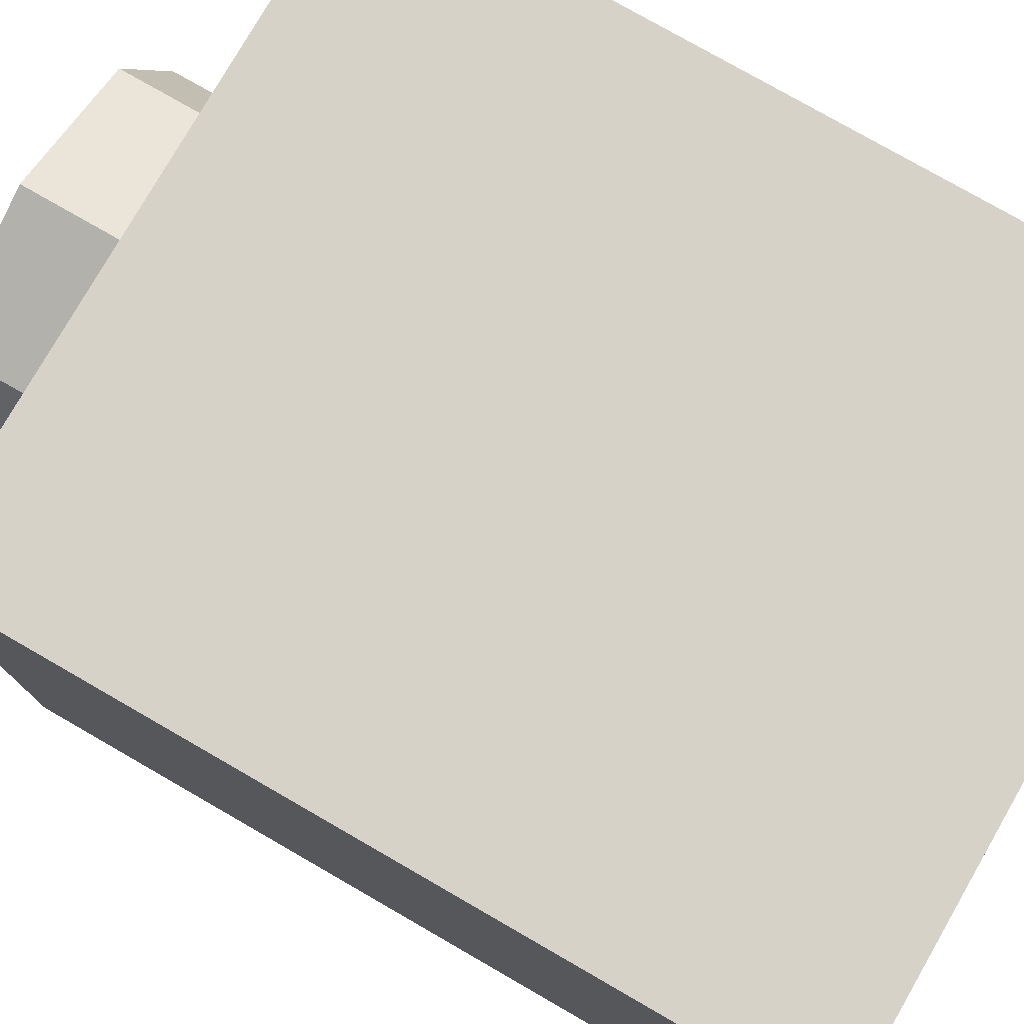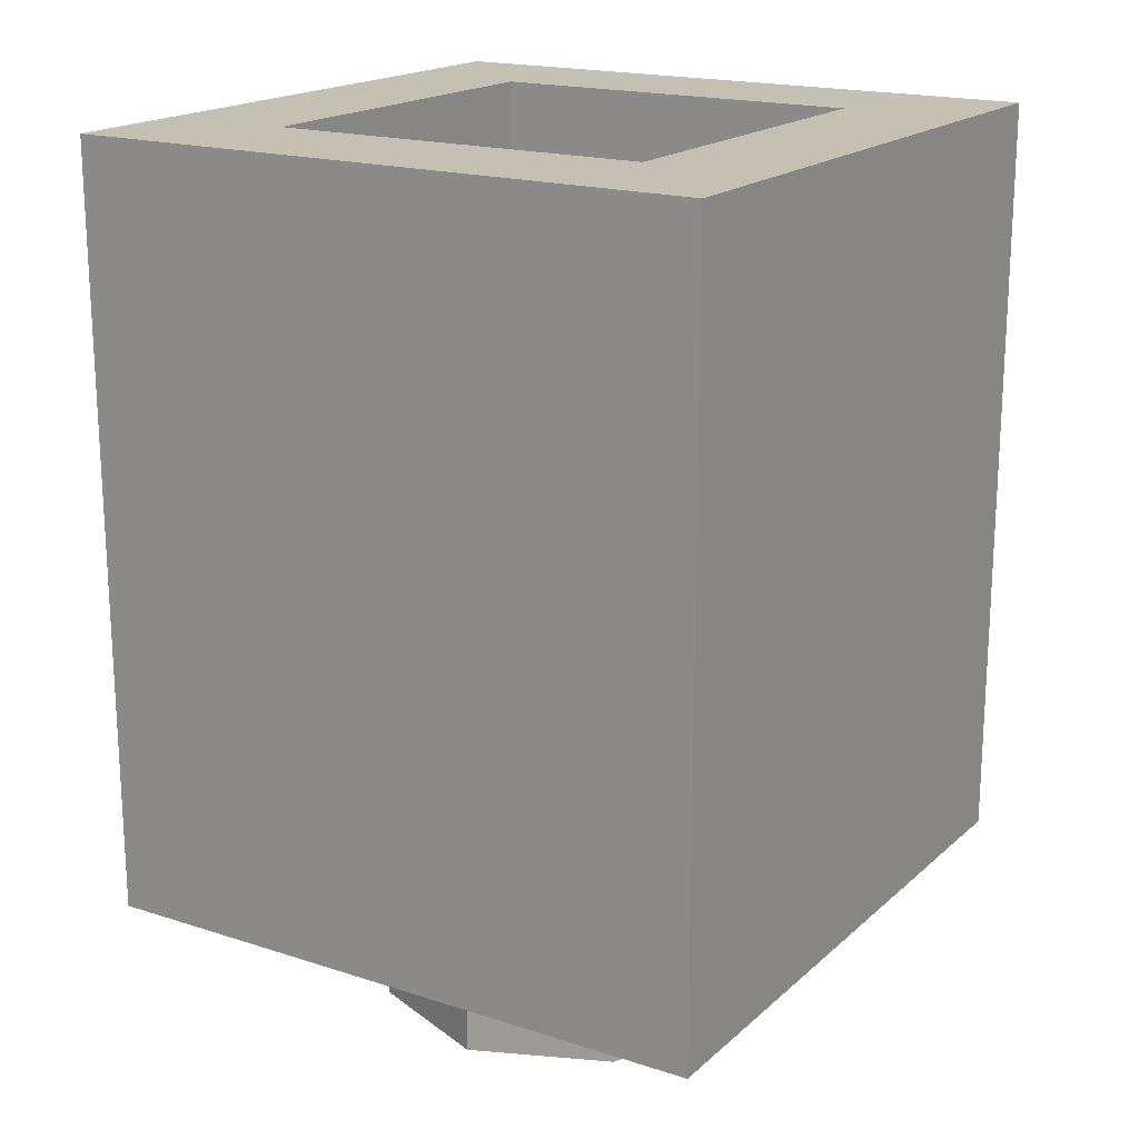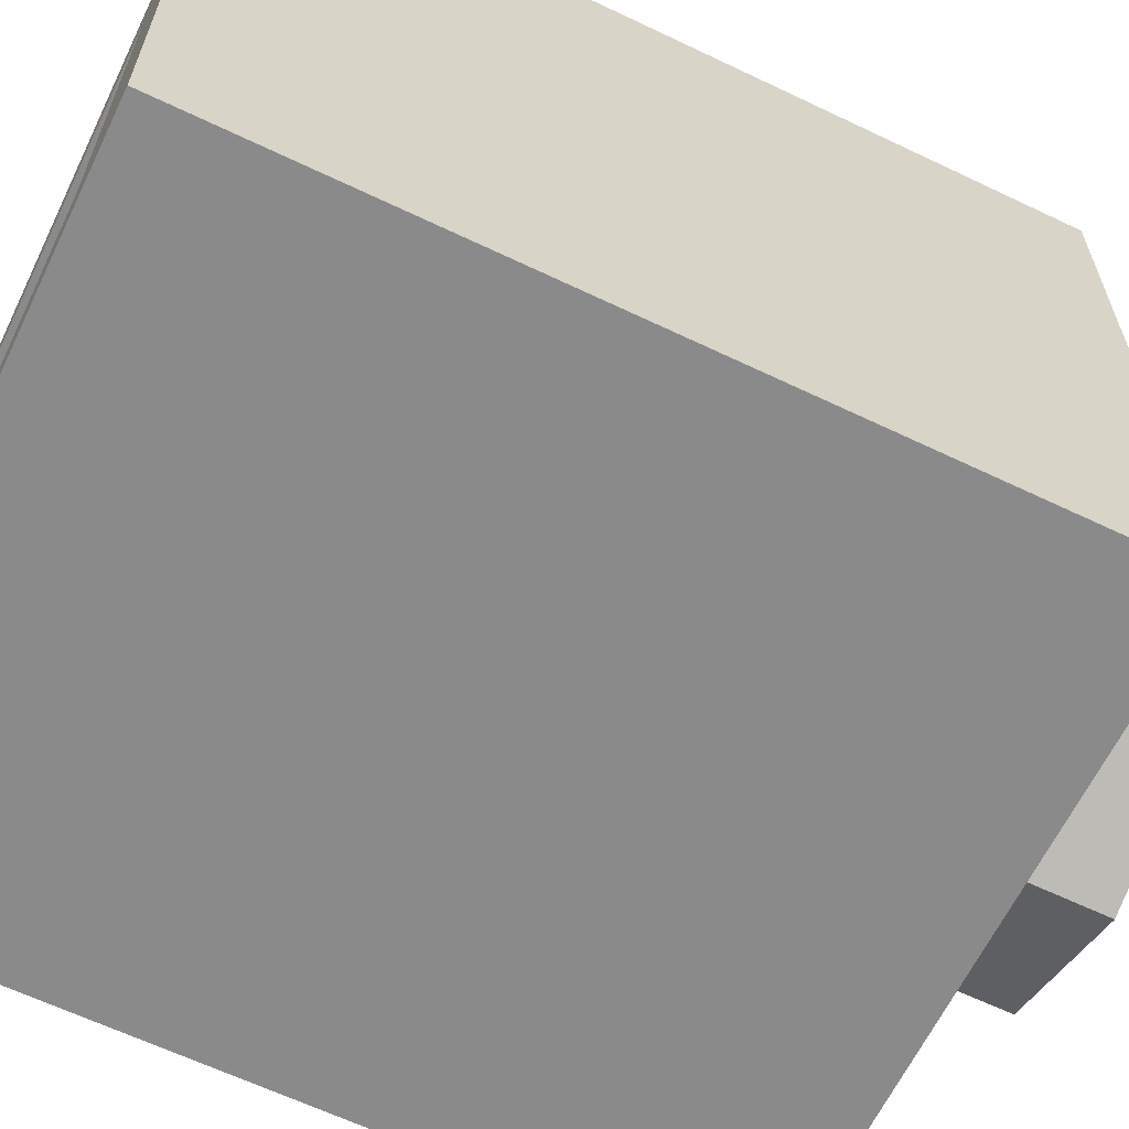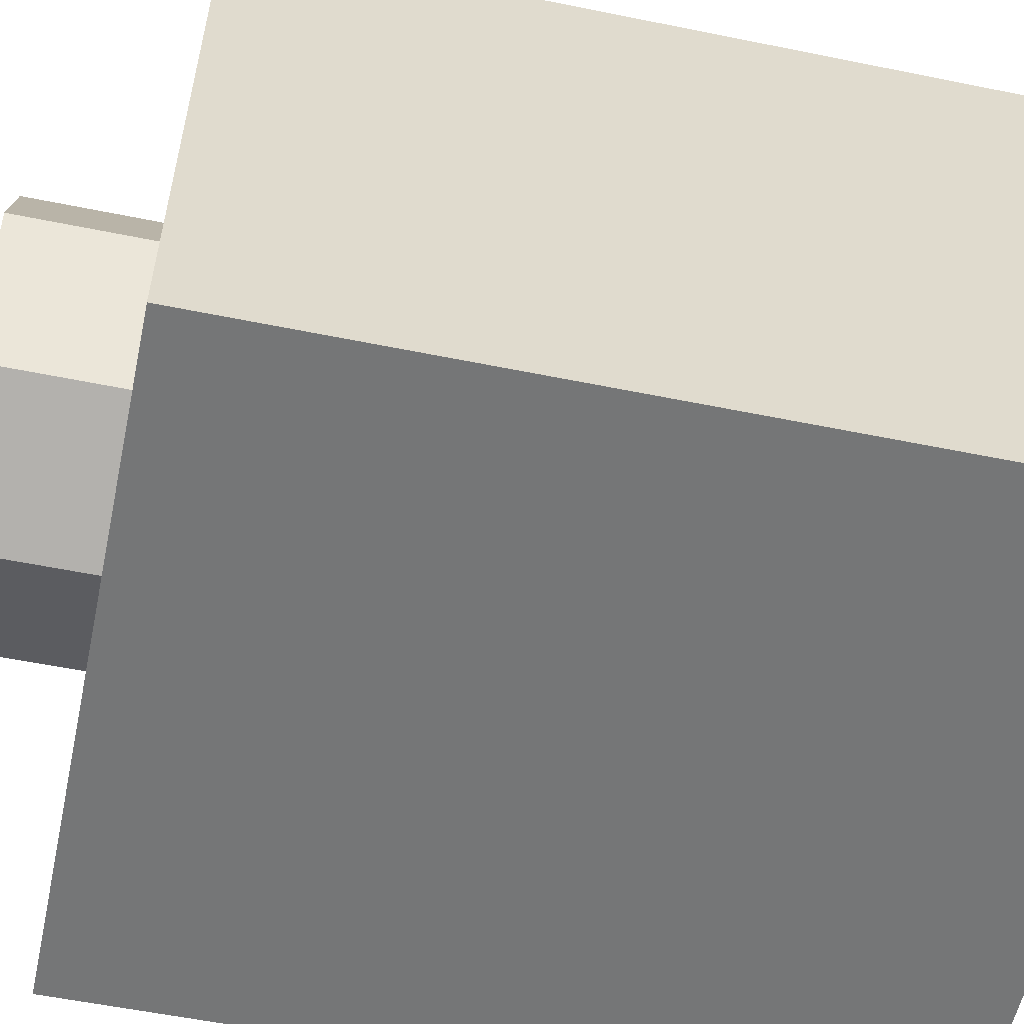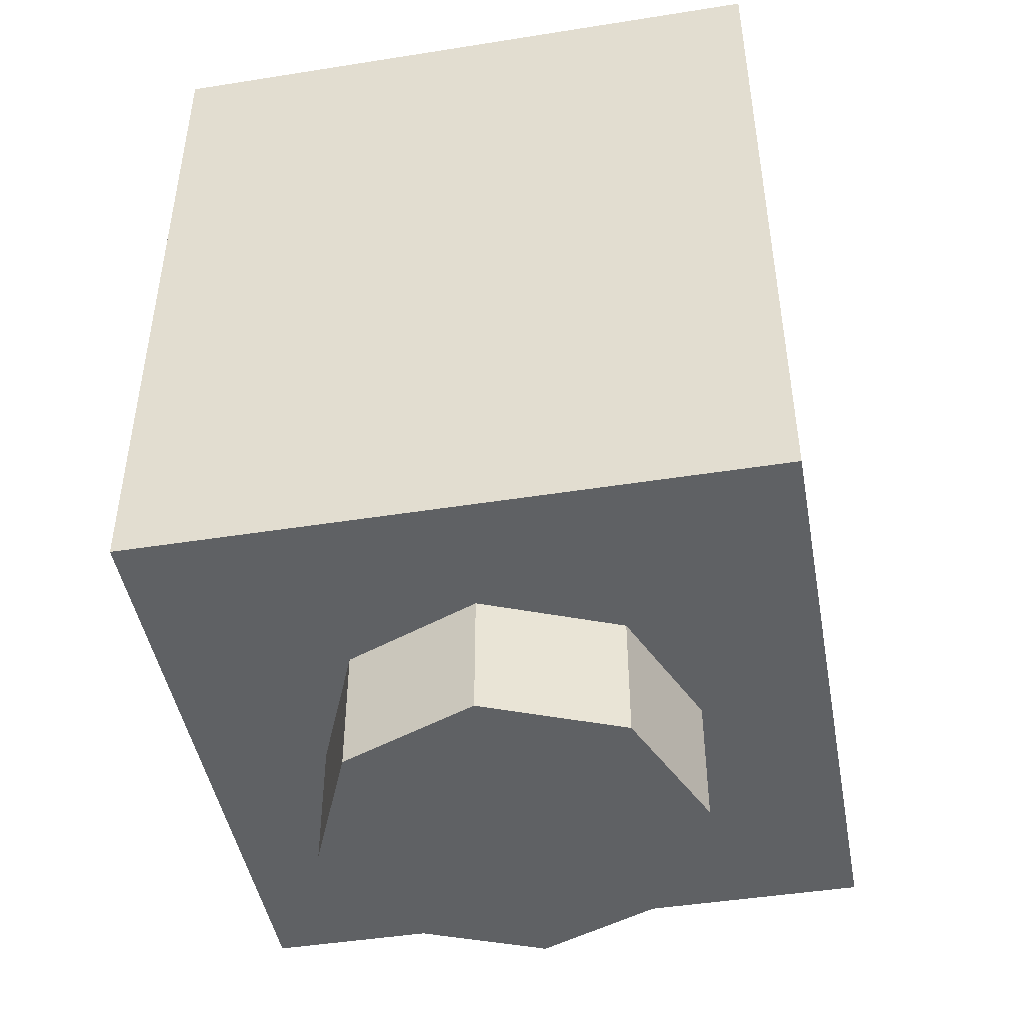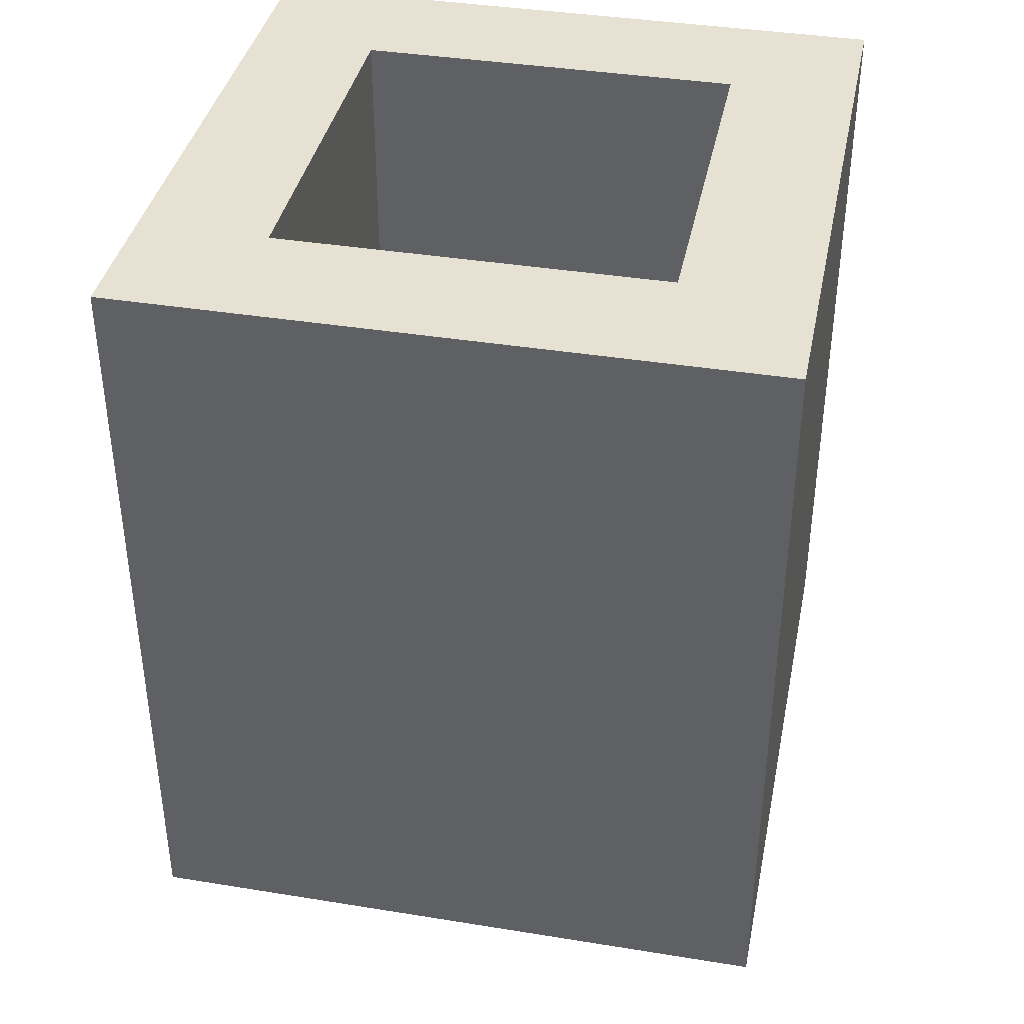
<metadata>
{"format":"obj","ext":"obj","renderer":"f3d","projection":"perspective","resolution":1024,"background":"white","views":[{"elev":77.8,"azim":119.9,"up":"+Z"},{"elev":18.4,"azim":-148.1,"up":"+Y"},{"elev":-63.5,"azim":-115.8,"up":"+Z"},{"elev":-56.7,"azim":78.0,"up":"+Z"},{"elev":-46.0,"azim":-79.7,"up":"+Y"},{"elev":38.8,"azim":101.5,"up":"+Y"}]}
</metadata>
<code>
v 0.2121 0 -0.2121
v 0 0 -0.3
v 0 -0.2 -0.3
v 0.2121 -0.2 -0.2121
v 0.3 0 0
v 0.2121 0 -0.2121
v 0.2121 -0.2 -0.2121
v 0.3 -0.2 0
v 0.2121 0 0.2121
v 0.3 0 0
v 0.3 -0.2 0
v 0.2121 -0.2 0.2121
v 0 0 0.3
v 0.2121 0 0.2121
v 0.2121 -0.2 0.2121
v 0 -0.2 0.3
v -0.2121 0 0.2121
v 0 0 0.3
v 0 -0.2 0.3
v -0.2121 -0.2 0.2121
v -0.3 0 0
v -0.2121 0 0.2121
v -0.2121 -0.2 0.2121
v -0.3 -0.2 0
v -0.2121 0 -0.2121
v -0.3 0 0
v -0.3 -0.2 0
v -0.2121 -0.2 -0.2121
v 0 0 -0.3
v -0.2121 0 -0.2121
v -0.2121 -0.2 -0.2121
v 0 -0.2 -0.3
v 0 -0.2 0
v 0 -0.2 -0.3
v 0.2121 -0.2 -0.2121
v 0 -0.2 0
v 0.2121 -0.2 -0.2121
v 0.3 -0.2 0
v 0 -0.2 0
v 0.3 -0.2 0
v 0.2121 -0.2 0.2121
v 0 -0.2 0
v 0.2121 -0.2 0.2121
v 0 -0.2 0.3
v 0 -0.2 0
v 0 -0.2 0.3
v -0.2121 -0.2 0.2121
v 0 -0.2 0
v -0.2121 -0.2 0.2121
v -0.3 -0.2 0
v 0 -0.2 0
v -0.3 -0.2 0
v -0.2121 -0.2 -0.2121
v 0 -0.2 0
v -0.2121 -0.2 -0.2121
v 0 -0.2 -0.3
v -0.5 0 0.5
v -0.5 0 -0.5
v 0.5 0 -0.5
v 0.5 0 0.5
v -0.5 0 0.5
v 0.5 0 0.5
v 0.5 1.2 0.5
v -0.5 1.2 0.5
v 0.5 0 0.5
v 0.5 0 -0.5
v 0.5 1.2 -0.5
v 0.5 1.2 0.5
v -0.5 0 -0.5
v -0.5 0 0.5
v -0.5 1.2 0.5
v -0.5 1.2 -0.5
v 0.3 0.2 0.3
v -0.3 0.2 0.3
v -0.3 0.2 -0.3
v 0.3 0.2 -0.3
v 0.3 0.2 0.3
v 0.3 1.2 0.3
v -0.3 1.2 0.3
v -0.3 0.2 0.3
v 0.3 0.2 -0.3
v 0.3 1.2 -0.3
v 0.3 1.2 0.3
v 0.3 0.2 0.3
v -0.3 0.2 -0.3
v -0.3 1.2 -0.3
v 0.3 1.2 -0.3
v 0.3 0.2 -0.3
v -0.3 0.2 0.3
v -0.3 1.2 0.3
v -0.3 1.2 -0.3
v -0.3 0.2 -0.3
v -0.3 1.2 -0.3
v 0.3 1.2 -0.3
v 0.5 1.2 -0.5
v -0.5 1.2 -0.5
v 0.5 1.2 -0.5
v 0.3 1.2 -0.3
v 0.3 1.2 0.3
v 0.5 1.2 0.5
v 0.3 1.2 0.3
v -0.3 1.2 0.3
v -0.5 1.2 0.5
v 0.5 1.2 0.5
v -0.5 1.2 0.5
v -0.3 1.2 0.3
v -0.3 1.2 -0.3
v -0.5 1.2 -0.5
v -0.2033 0.3732 -0.5
v -0.2875 0.55 -0.5
v -0.285 0.5174 -0.5
v -0.2281 0.3978 -0.5
v -0.2281 0.3978 -0.5
v -0.285 0.5174 -0.5
v -0.2777 0.4853 -0.5
v -0.249 0.425 -0.5
v -0.249 0.425 -0.5
v -0.2777 0.4853 -0.5
v -0.2656 0.4543 -0.5
v 0 0.3 -0.5
v -0.2033 0.3732 -0.5
v -0.175 0.3517 -0.5
v -0.03753 0.3021 -0.5
v -0.03753 0.3021 -0.5
v -0.175 0.3517 -0.5
v -0.1437 0.3335 -0.5
v -0.0744 0.3085 -0.5
v -0.0744 0.3085 -0.5
v -0.1437 0.3335 -0.5
v -0.11 0.319 -0.5
v -0.1125 0.55 -0.5
v -0.2875 0.55 -0.5
v -0.2033 0.3732 -0.5
v -0.1125 0.475 -0.5
v 0 0.475 -0.5
v -0.1125 0.475 -0.5
v -0.2033 0.3732 -0.5
v 0 0.3 -0.5
v 0.2033 0.3732 -0.5
v 0.2875 0.55 -0.5
v 0.285 0.5174 -0.5
v 0.2281 0.3978 -0.5
v 0.2281 0.3978 -0.5
v 0.285 0.5174 -0.5
v 0.2777 0.4853 -0.5
v 0.249 0.425 -0.5
v 0.249 0.425 -0.5
v 0.2777 0.4853 -0.5
v 0.2656 0.4543 -0.5
v 0 0.3 -0.5
v 0.2033 0.3732 -0.5
v 0.175 0.3517 -0.5
v 0.03753 0.3021 -0.5
v 0.03753 0.3021 -0.5
v 0.175 0.3517 -0.5
v 0.1437 0.3335 -0.5
v 0.0744 0.3085 -0.5
v 0.0744 0.3085 -0.5
v 0.1437 0.3335 -0.5
v 0.11 0.319 -0.5
v 0.1125 0.55 -0.5
v 0.1125 0.475 -0.5
v 0.2033 0.3732 -0.5
v 0.2875 0.55 -0.5
v 0 0.475 -0.5
v 0 0.3 -0.5
v 0.2033 0.3732 -0.5
v 0.1125 0.475 -0.5
v 0.1125 0.475 -0.5
v 0.07955 0.497 -0.5
v 0.1125 0.55 -0.5
v 0.1125 0.475 -0.5
v 0 0.475 -0.5
v 0.07955 0.497 -0.5
v -0.1125 0.475 -0.5
v -0.07955 0.497 -0.5
v 0 0.475 -0.5
v -0.1125 0.475 -0.5
v -0.1125 0.55 -0.5
v -0.07955 0.497 -0.5
v 0 0.55 -0.5
v 0.1125 0.55 -0.5
v 0.07955 0.497 -0.5
v 0 0.55 -0.5
v 0.07955 0.497 -0.5
v 0 0.475 -0.5
v 0 0.55 -0.5
v 0 0.475 -0.5
v -0.07955 0.497 -0.5
v 0 0.55 -0.5
v -0.07955 0.497 -0.5
v -0.1125 0.55 -0.5
v 0.2875 0.3 -0.5
v 0.2033 0.3732 -0.5
v 0.2875 0.55 -0.5
v 0.2875 0.3 -0.5
v 0 0.3 -0.5
v 0.2033 0.3732 -0.5
v -0.2875 0.3 -0.5
v -0.2033 0.3732 -0.5
v 0 0.3 -0.5
v -0.2875 0.3 -0.5
v -0.2875 0.55 -0.5
v -0.2033 0.3732 -0.5
v 0 0.55 -0.5
v 0.1125 0.55 -0.5
v 0.1039 0.5931 -0.5
v 0.07955 0.6296 -0.5
v 0 0.55 -0.5
v 0.07955 0.6296 -0.5
v -0.2875 1 -0.5
v -0.2875 0.55 -0.5
v 0.1125 0.55 -0.5
v 0.2875 0.55 -0.5
v 0.2656 0.6581 -0.5
v 0.1039 0.5931 -0.5
v 0.1039 0.5931 -0.5
v 0.2656 0.6581 -0.5
v 0.2033 0.7462 -0.5
v 0.07955 0.6296 -0.5
v 0.07955 0.6296 -0.5
v 0.2033 0.7462 -0.5
v 0.075 0.85 -0.5
v -0.2875 1 -0.5
v -0.2875 1 -0.5
v 0.075 0.85 -0.5
v 0.2875 0.85 -0.5
v 0.2875 1 -0.5
v 0.2875 0.85 -0.5
v 0.075 0.85 -0.5
v 0.2033 0.7462 -0.5
v 0.2875 0.85 -0.5
v 0.2033 0.7462 -0.5
v 0.2656 0.6581 -0.5
v 0.2875 0.85 -0.5
v 0.2656 0.6581 -0.5
v 0.2875 0.55 -0.5
v 0.5 1.2 -0.5
v 0.2875 1 -0.5
v 0.2875 0.3 -0.5
v 0.5 0 -0.5
v -0.5 1.2 -0.5
v -0.2875 1 -0.5
v 0.2875 1 -0.5
v 0.5 1.2 -0.5
v -0.5 0 -0.5
v -0.2875 0.3 -0.5
v -0.2875 1 -0.5
v -0.5 1.2 -0.5
v -0.5 0 -0.5
v 0.5 0 -0.5
v 0.2875 0.3 -0.5
v -0.2875 0.3 -0.5
g mesh1455690
f 1 3 2
f 3 1 4
f 5 7 6
f 7 5 8
f 9 11 10
f 11 9 12
f 13 15 14
f 15 13 16
f 17 19 18
f 19 17 20
f 21 23 22
f 23 21 24
f 25 27 26
f 27 25 28
f 29 31 30
f 31 29 32
g mesh1455692
f 33 34 35
f 36 37 38
f 39 40 41
f 42 43 44
f 45 46 47
f 48 49 50
f 51 52 53
f 54 55 56
g mesh1455695
f 57 58 59
f 59 60 57
f 61 62 63
f 63 64 61
f 65 66 67
f 67 68 65
f 69 70 71
f 71 72 69
g mesh1455697
f 73 75 74
f 75 73 76
f 77 79 78
f 79 77 80
f 81 83 82
f 83 81 84
f 85 87 86
f 87 85 88
f 89 91 90
f 91 89 92
g mesh1455699
f 93 94 95
f 95 96 93
f 97 98 99
f 99 100 97
f 101 102 103
f 103 104 101
f 105 106 107
f 107 108 105
g mesh1455702
f 109 111 110
f 111 109 112
f 113 115 114
f 115 113 116
f 117 119 118
g mesh1455704
f 120 122 121
f 122 120 123
f 124 126 125
f 126 124 127
f 128 130 129
f 131 133 132
f 133 131 134
f 135 137 136
f 137 135 138
g mesh1455707
f 139 140 141
f 141 142 139
f 143 144 145
f 145 146 143
f 147 148 149
g mesh1455709
f 150 151 152
f 152 153 150
f 154 155 156
f 156 157 154
f 158 159 160
f 161 163 162
f 163 161 164
f 165 167 166
f 167 165 168
g mesh1455712
f 169 170 171
f 172 173 174
f 175 176 177
f 178 179 180
g mesh1455714
f 181 182 183
f 184 185 186
f 187 188 189
f 190 191 192
g mesh1455716
f 193 194 195
f 196 197 198
f 199 200 201
f 202 203 204
f 205 207 206
f 207 205 208
f 209 211 210
f 211 209 212
f 213 215 214
f 215 213 216
f 217 219 218
f 219 217 220
f 221 223 222
f 223 221 224
f 225 227 226
f 227 225 228
f 229 231 230
f 232 234 233
f 235 237 236
g mesh1455718
f 238 240 239
f 240 238 241
f 242 244 243
f 244 242 245
f 246 248 247
f 248 246 249
f 250 252 251
f 252 250 253

</code>
